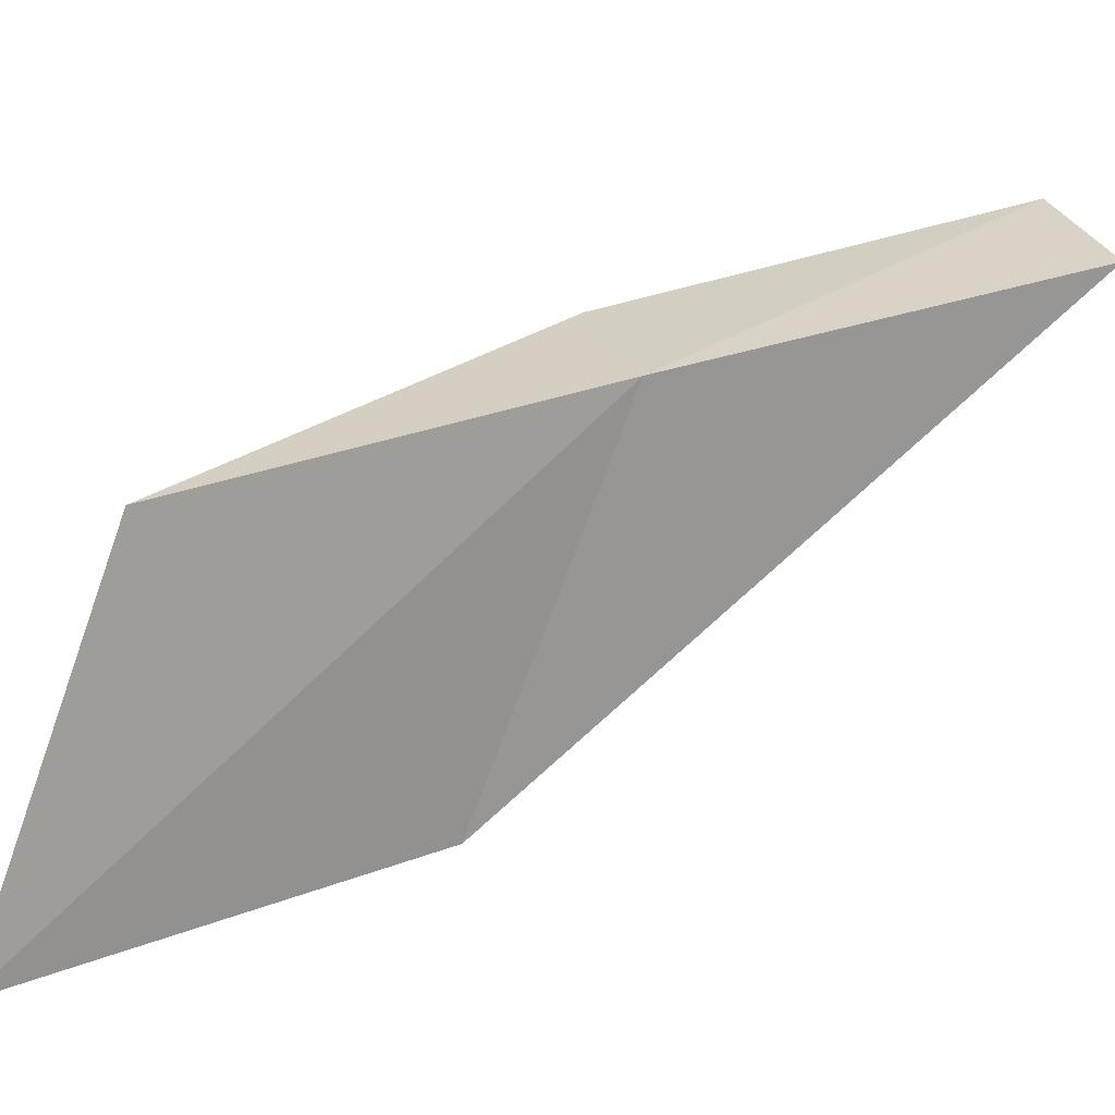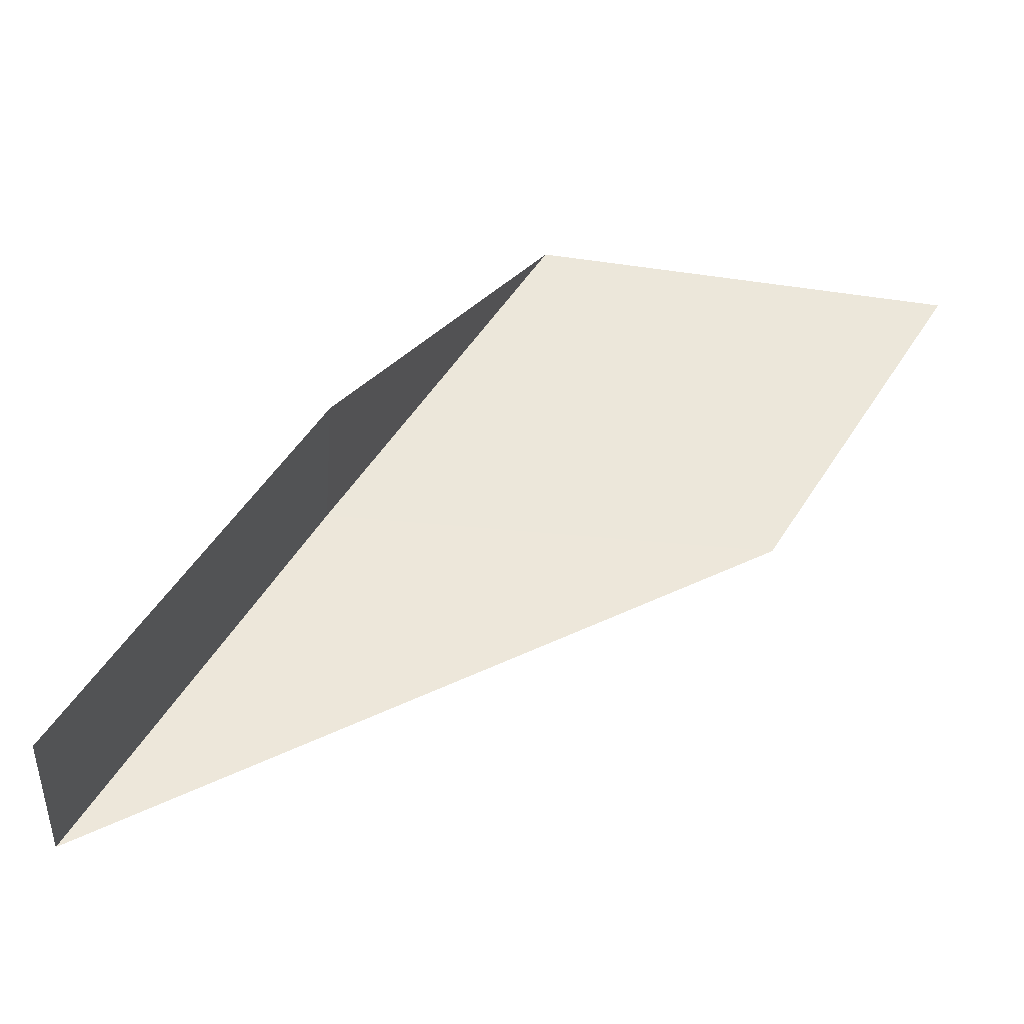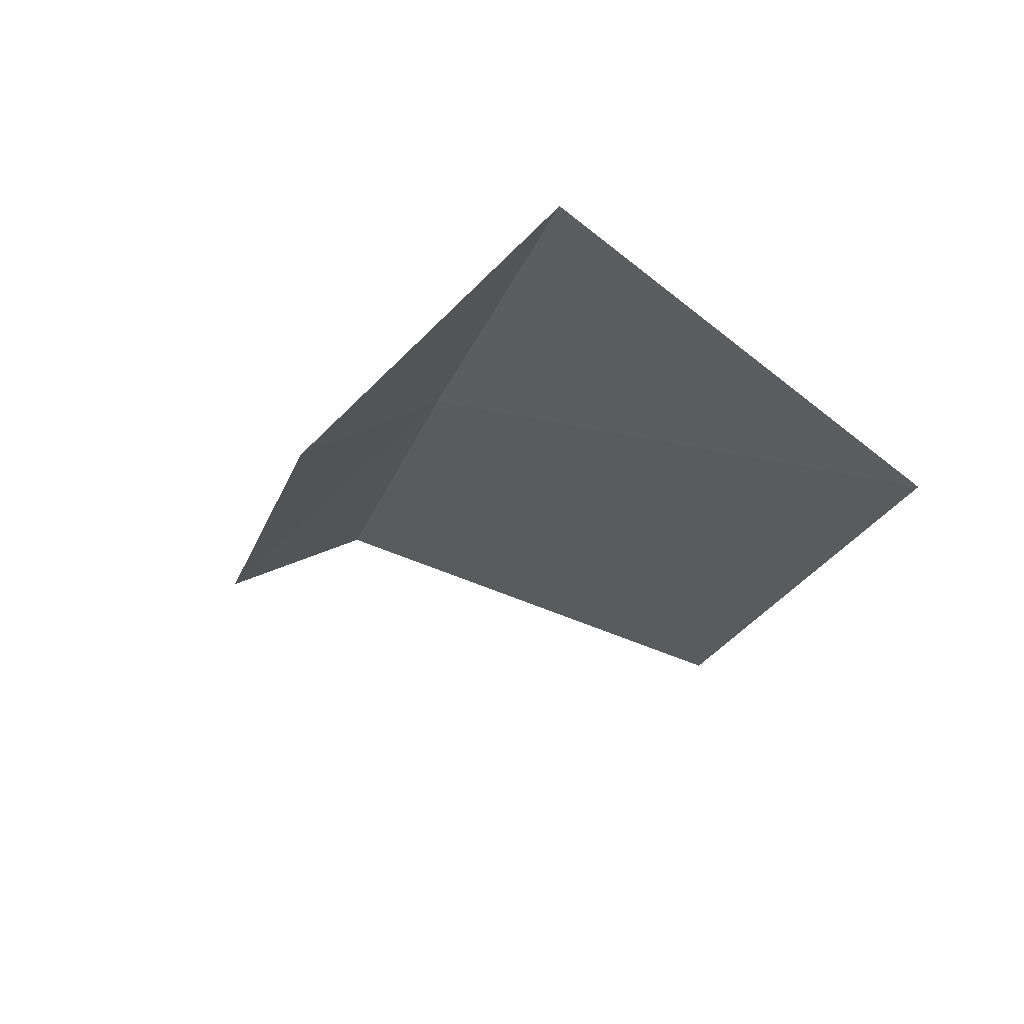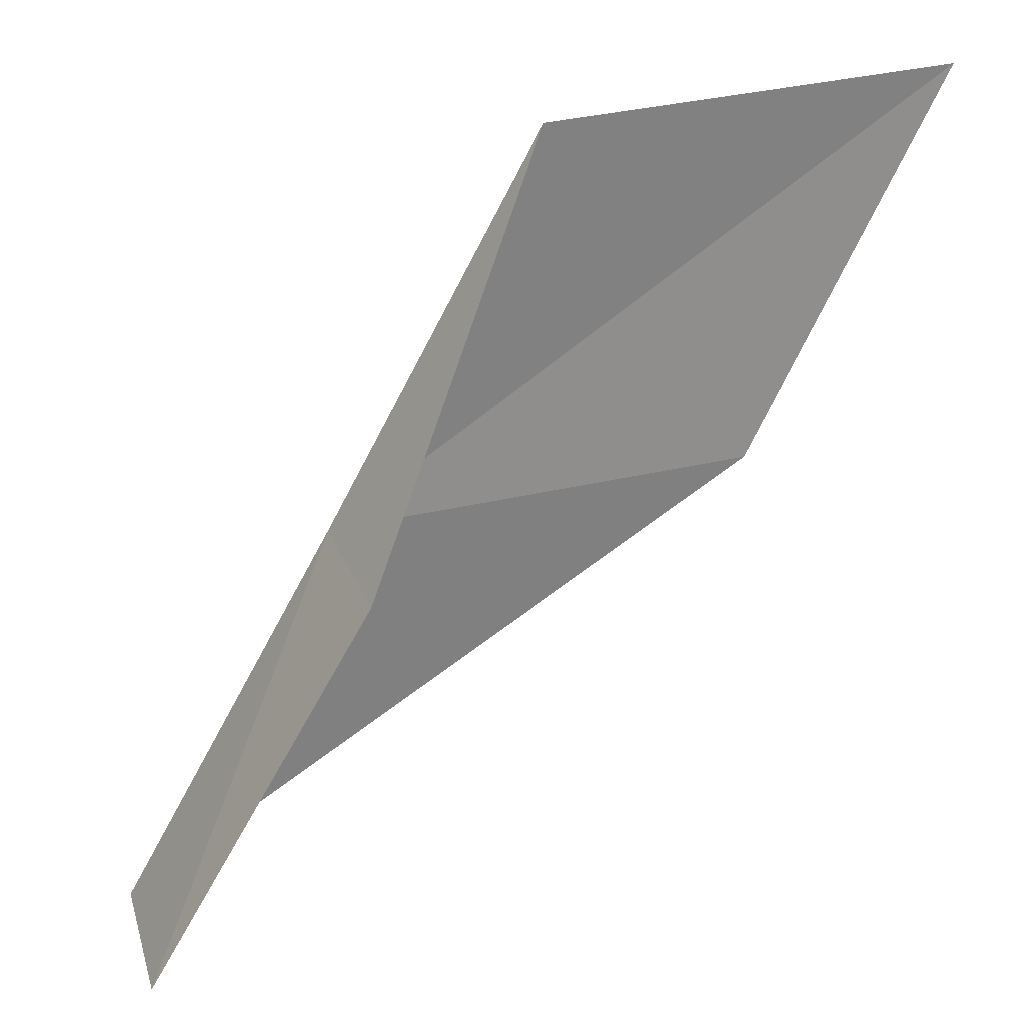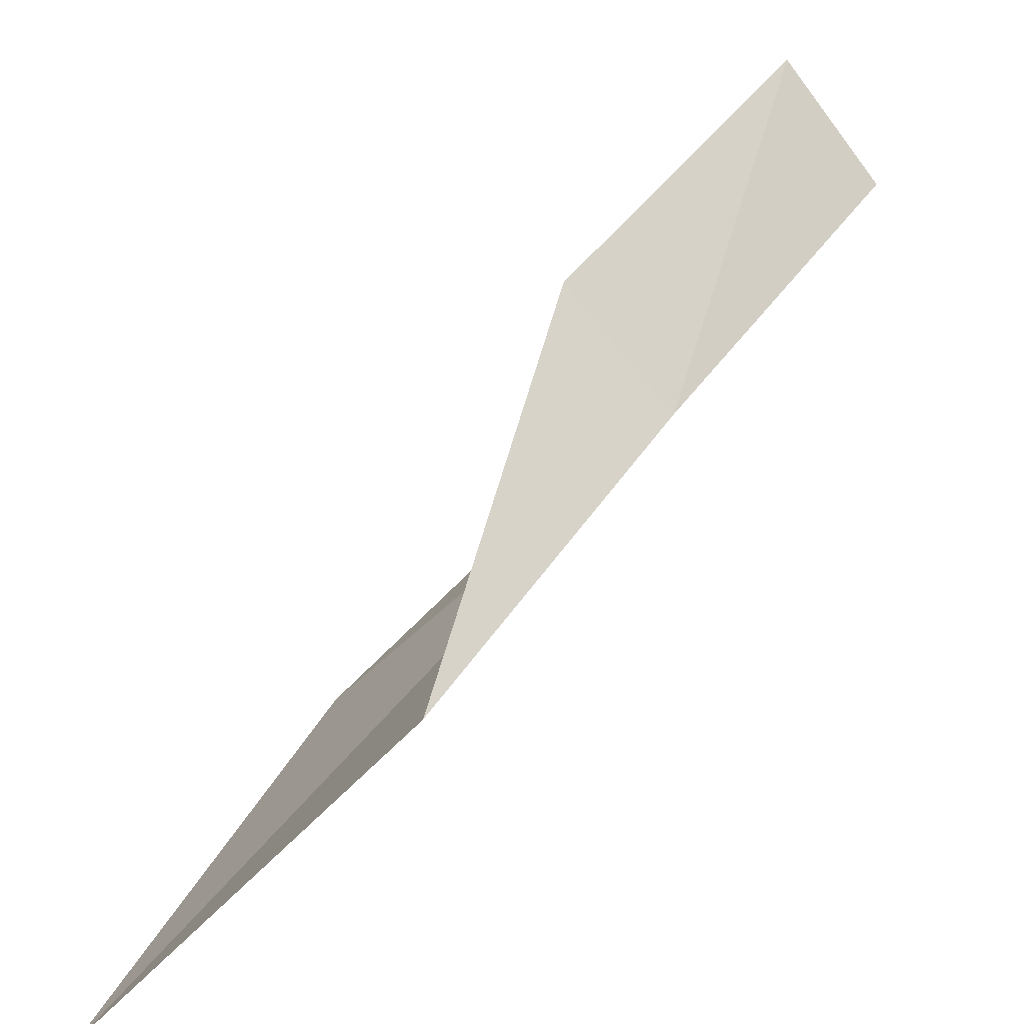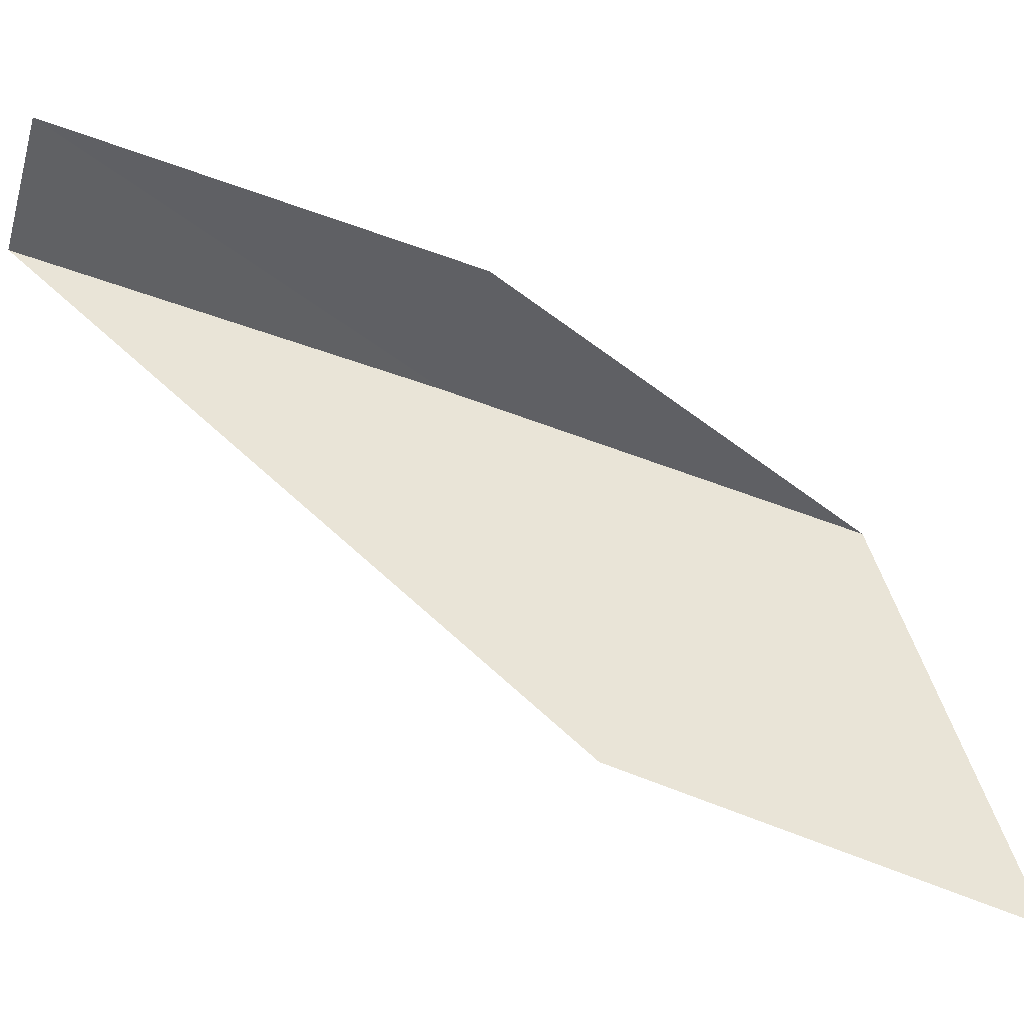
<metadata>
{"format":"obj","ext":"obj","renderer":"f3d","projection":"perspective","resolution":1024,"background":"white","views":[{"elev":-27.7,"azim":61.3,"up":"+Y"},{"elev":-39.4,"azim":-143.9,"up":"+Z"},{"elev":43.7,"azim":-80.6,"up":"+Z"},{"elev":27.7,"azim":-157.7,"up":"+Z"},{"elev":19.3,"azim":8.7,"up":"+Y"},{"elev":7.7,"azim":-116.5,"up":"+Y"}]}
</metadata>
<code>
v -14.1 16.54 4
v -13.71 17.9 2
v -14.63 17.16 4
v -13.22 17.25 2
v -15.78 14.95 4
v -14.95 15.78 6
v -16.54 14.1 6
f 1 3 2
f 1 2 4
f 1 4 5
f 1 6 3
f 1 7 6
f 1 5 7

</code>
